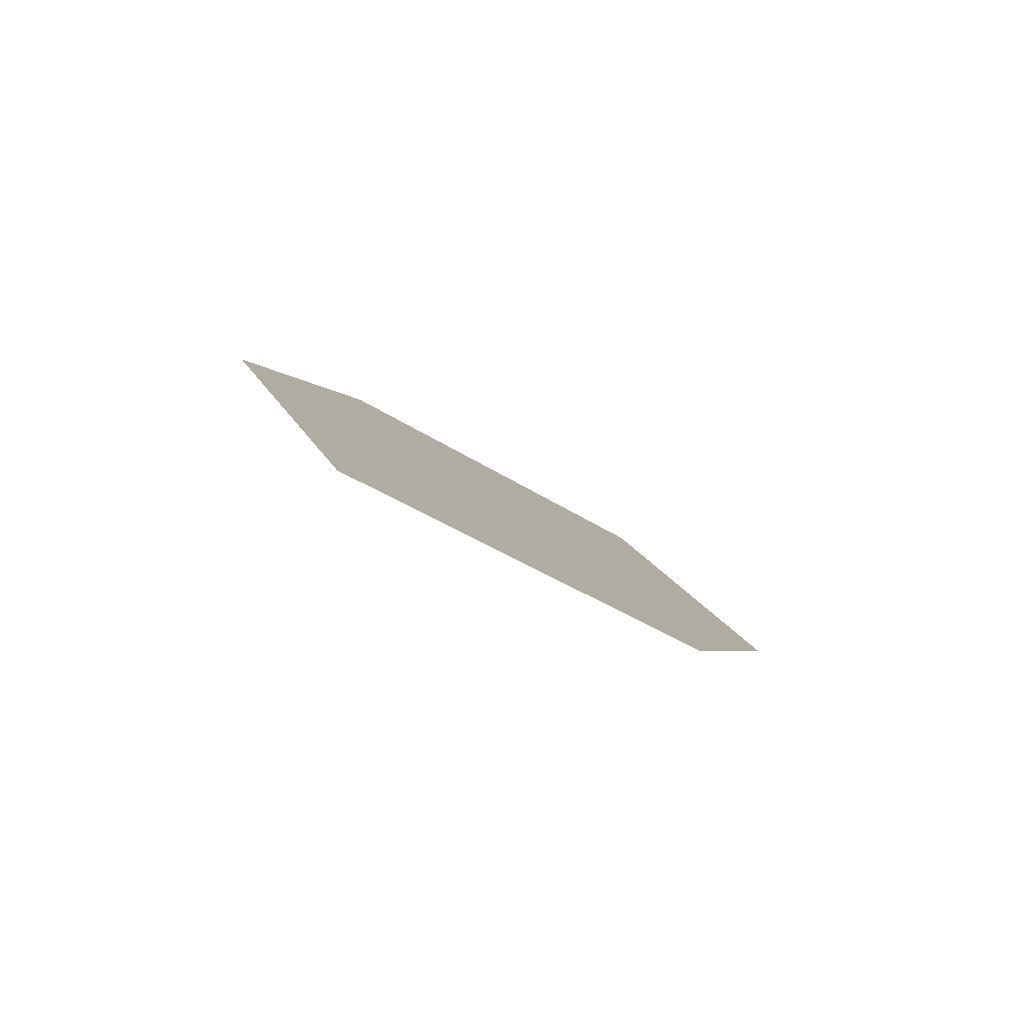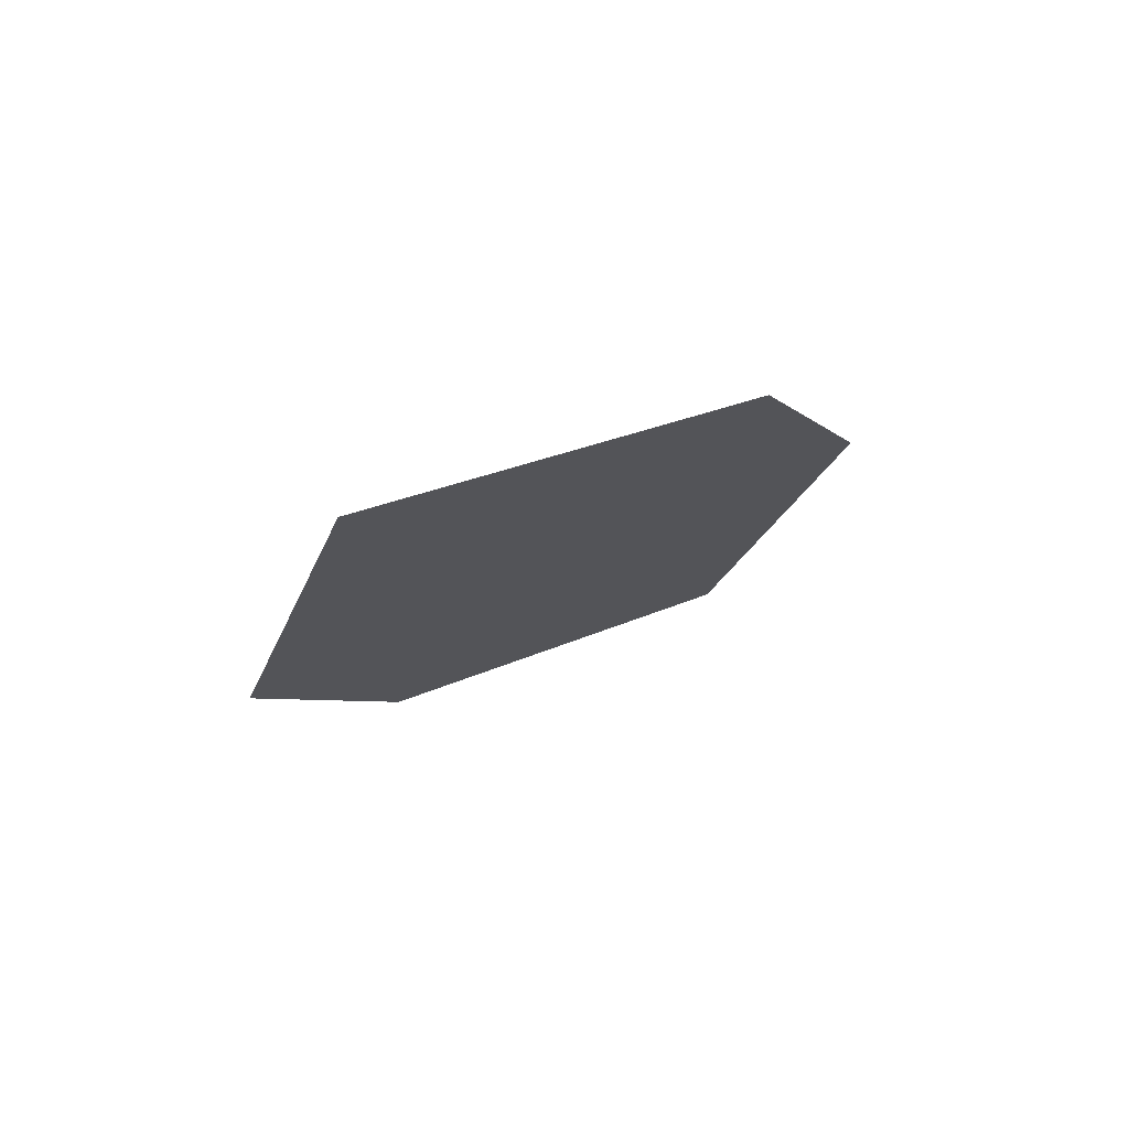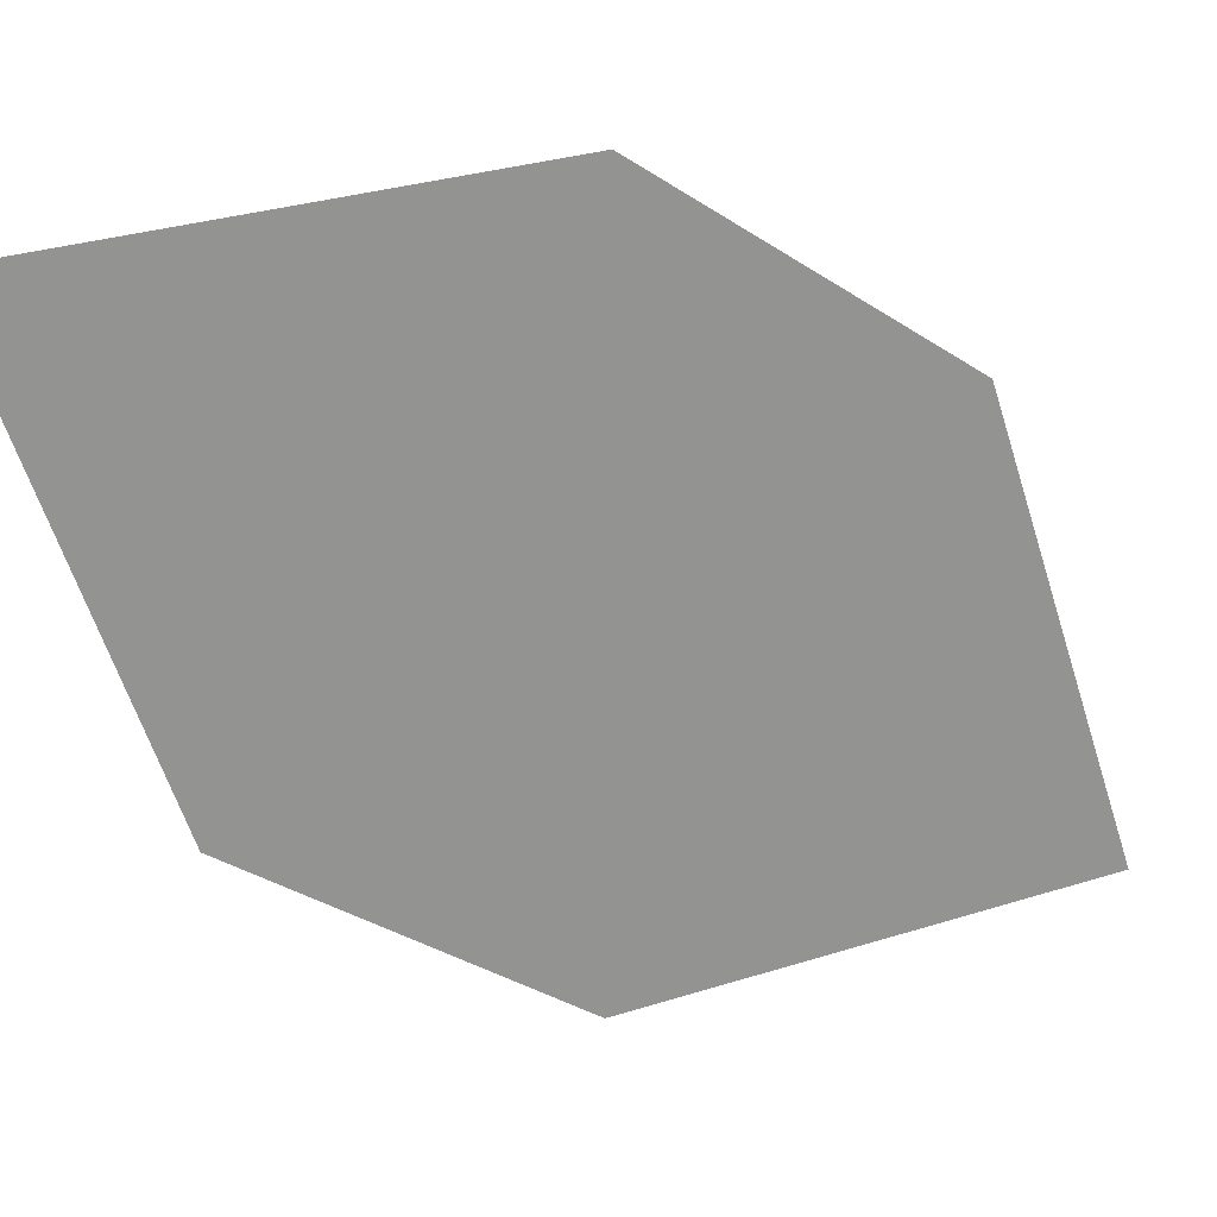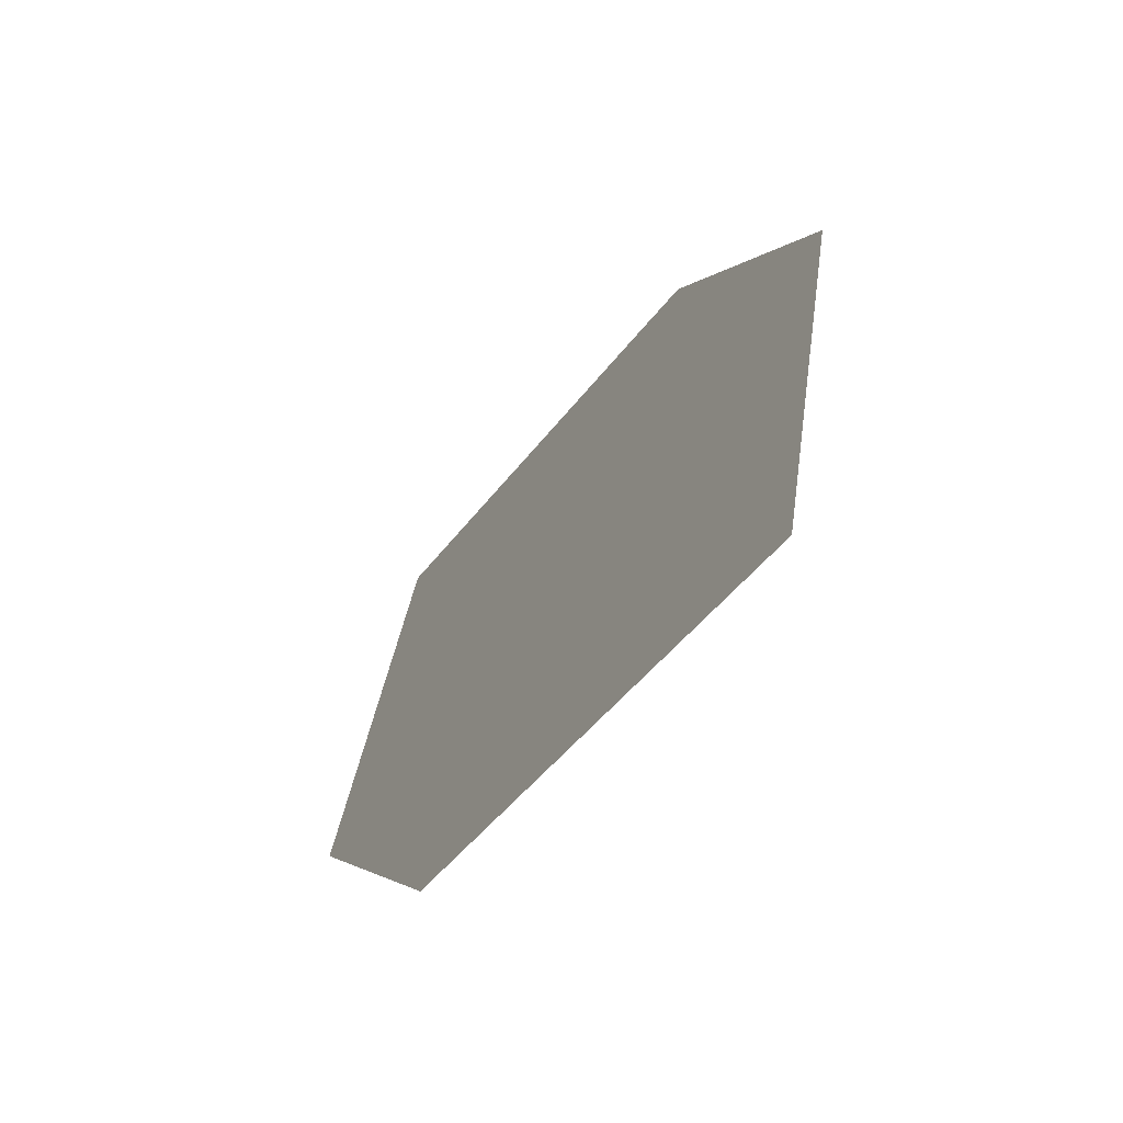
<metadata>
{"format":"obj","ext":"obj","renderer":"f3d","projection":"perspective","resolution":1024,"background":"white","views":[{"elev":-58.5,"azim":-86.2,"up":"+Z"},{"elev":52.2,"azim":98.7,"up":"+Z"},{"elev":-15.1,"azim":-93.9,"up":"+Y"},{"elev":11.5,"azim":-158.6,"up":"+Y"}]}
</metadata>
<code>
o leaves.023
v -0.205 -0.1135 0.6285
v -0.2683 -0.08909 0.5412
v -0.2362 -0.08339 0.6128
v -0.2161 -0.1273 0.586
v -0.2371 -0.1192 0.5569
v -0.2572 -0.07525 0.5837
f 1 2 5 4
f 1 3 6 2

</code>
